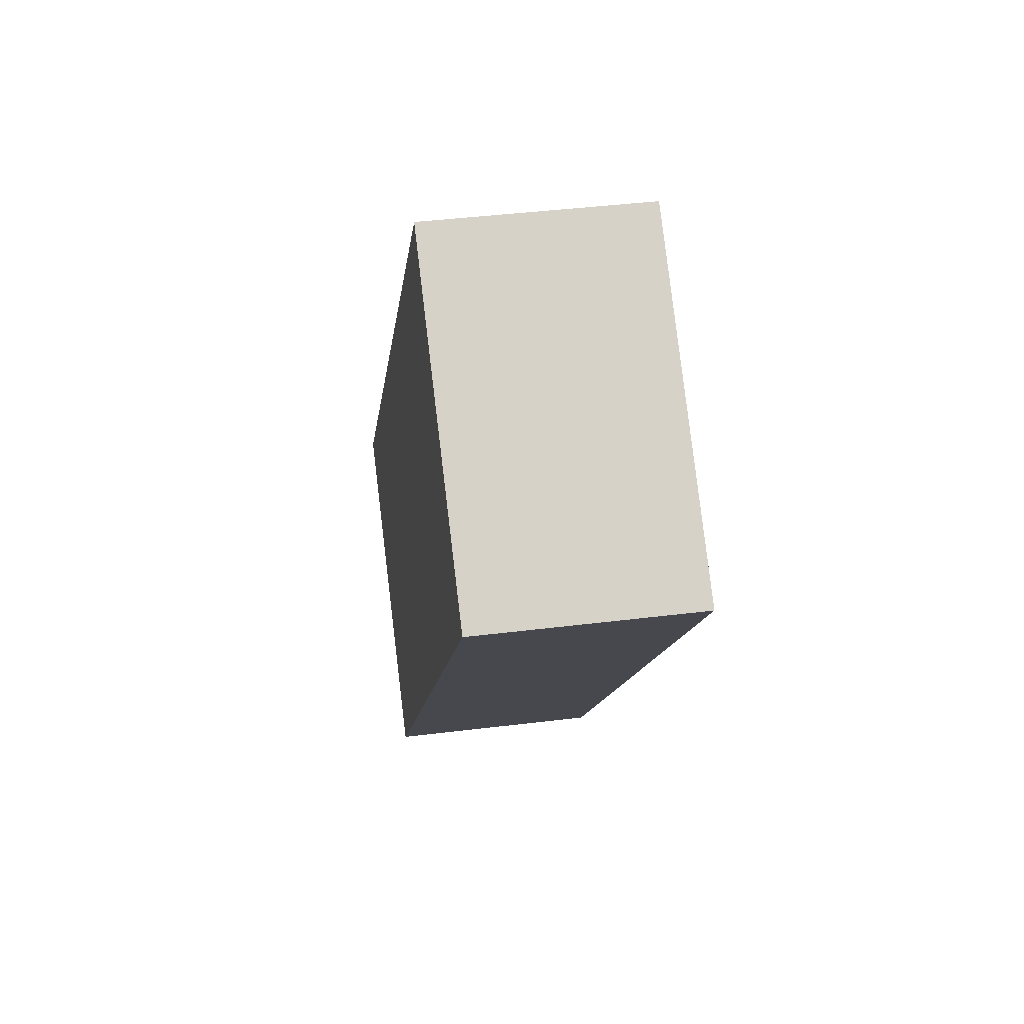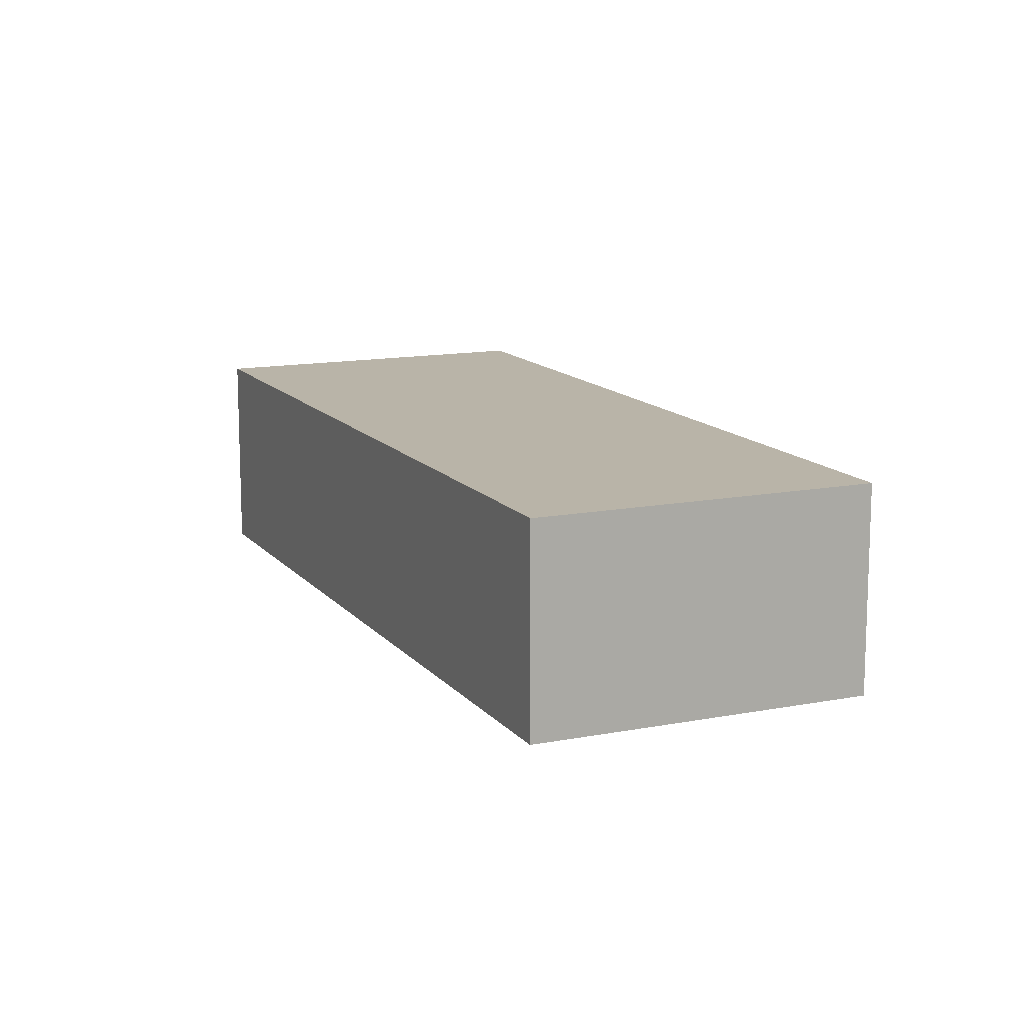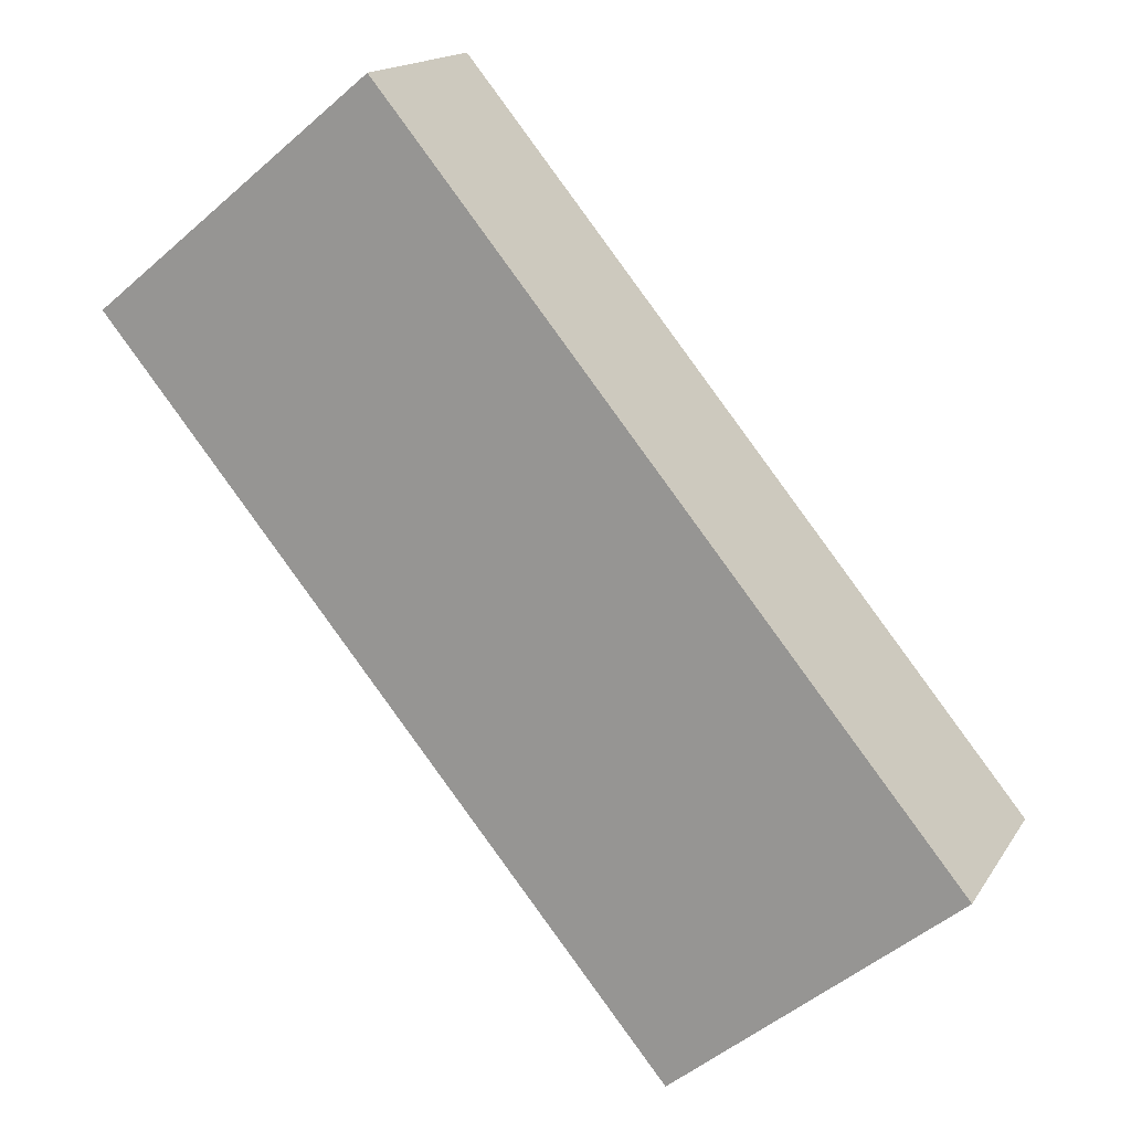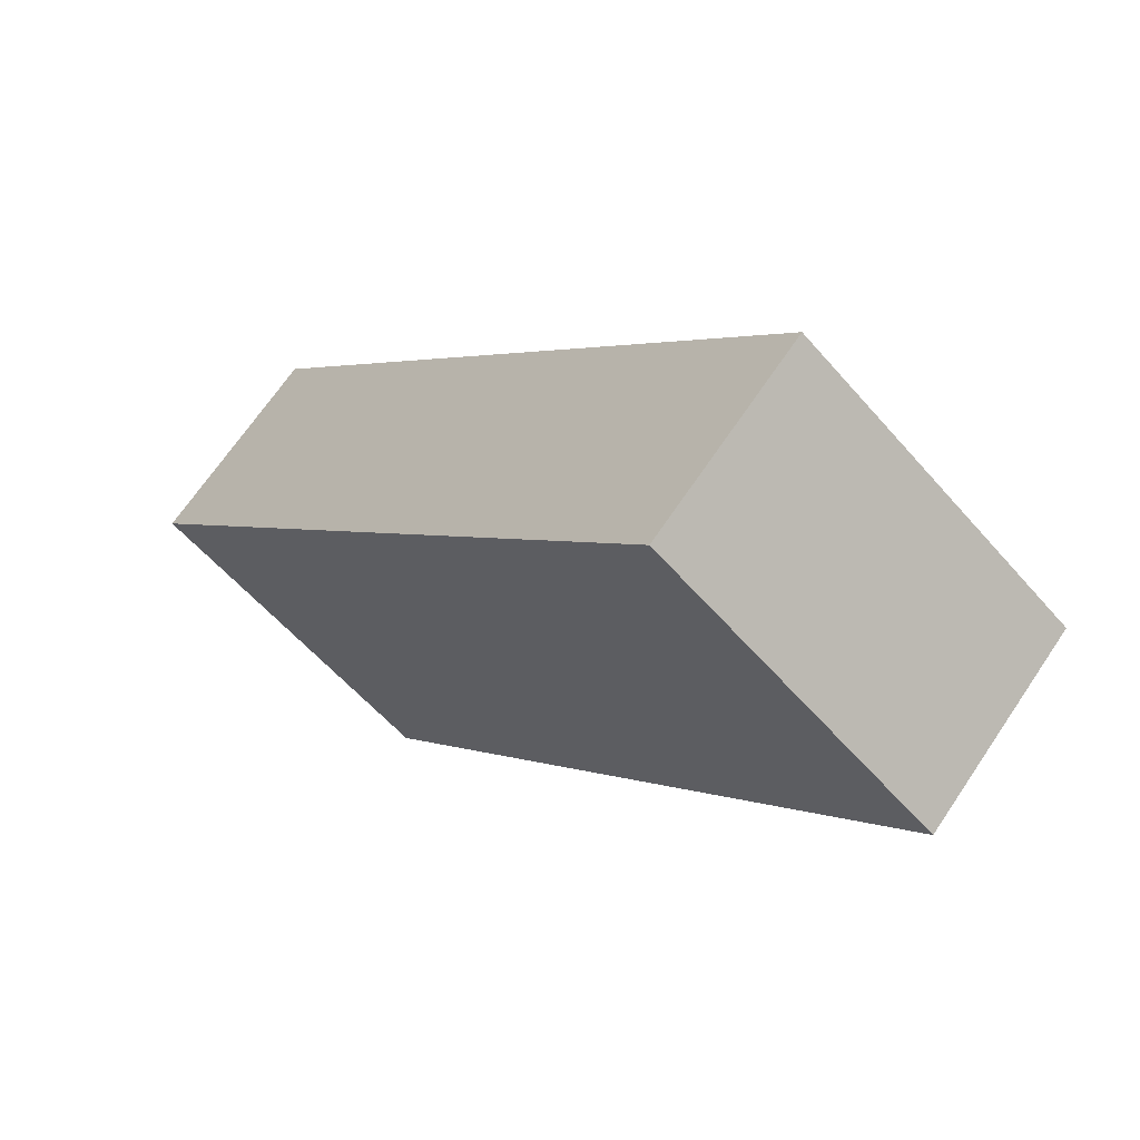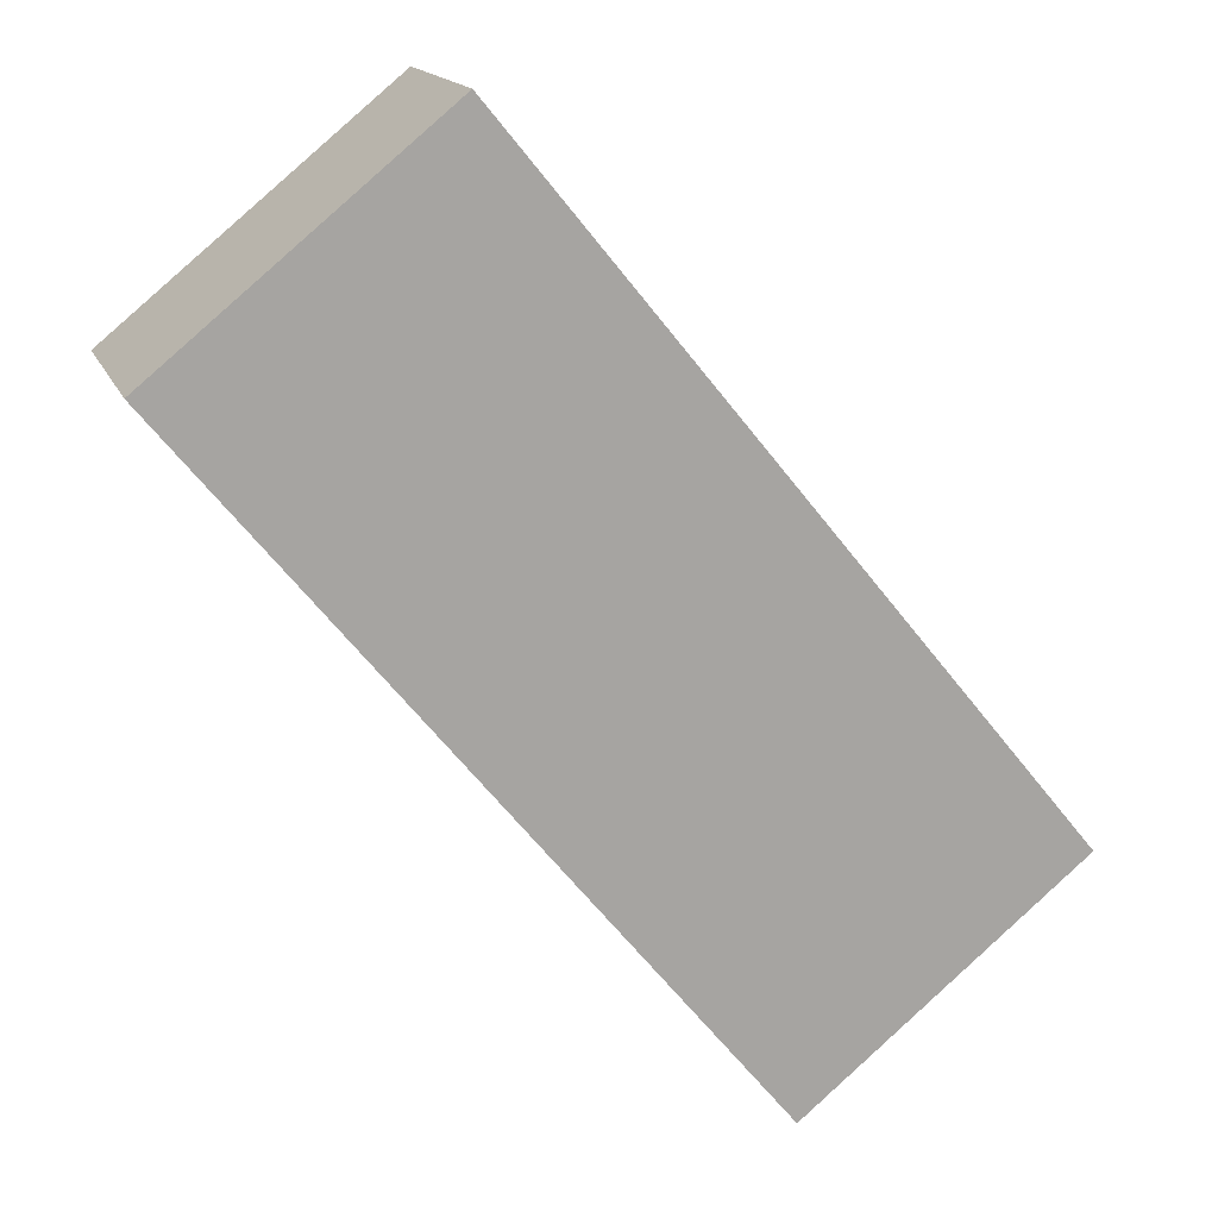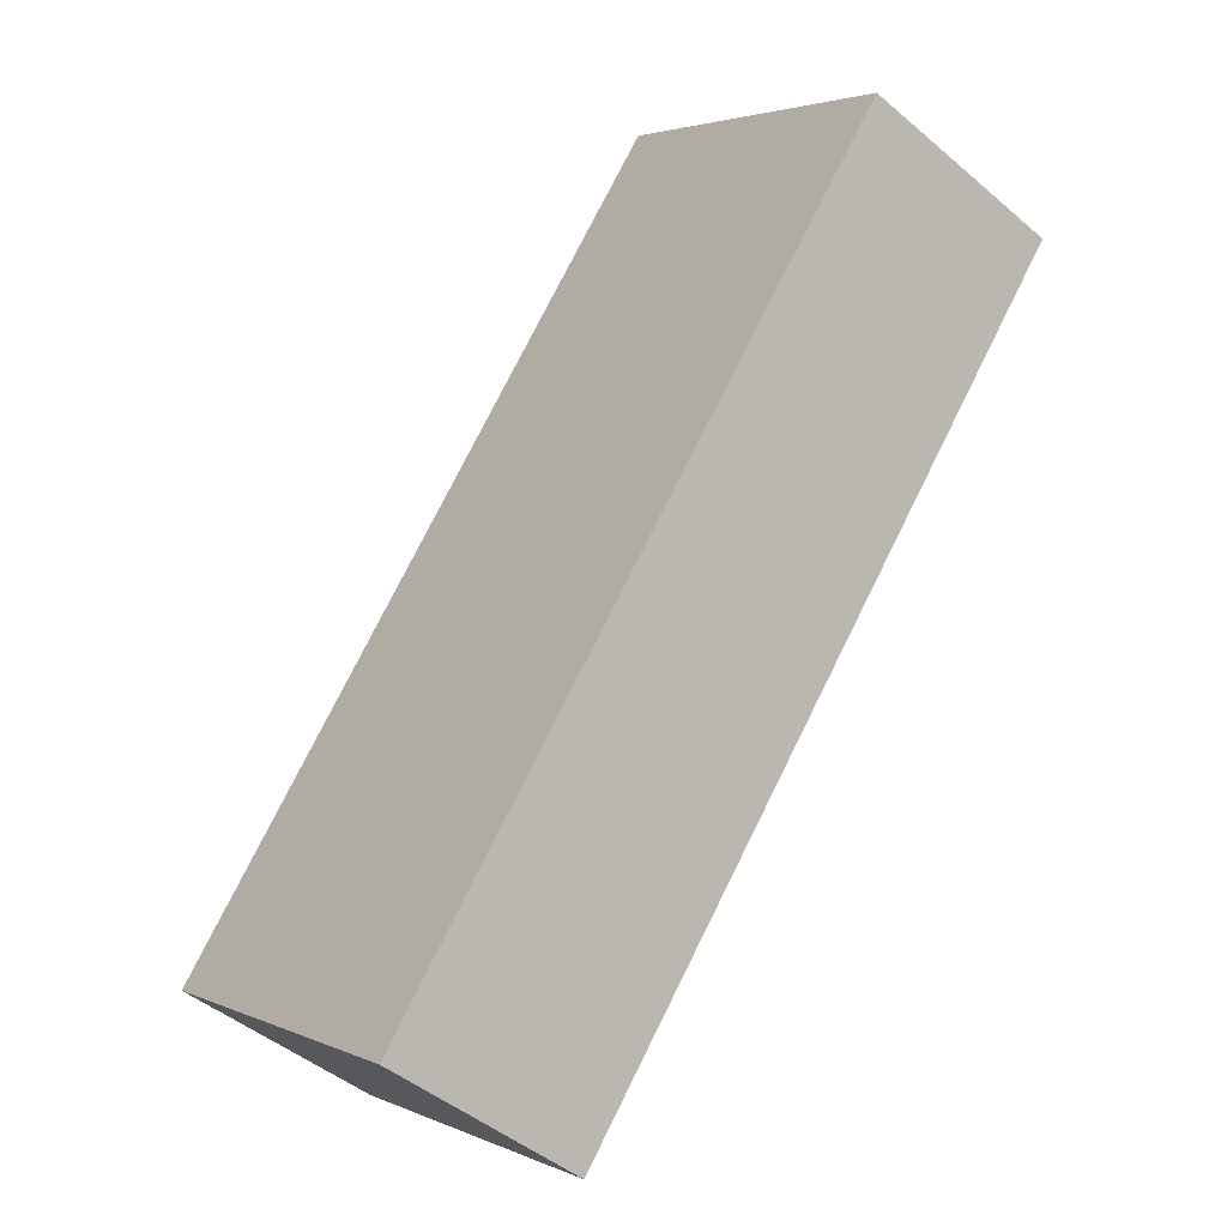
<metadata>
{"format":"obj","ext":"obj","renderer":"f3d","projection":"perspective","resolution":1024,"background":"white","views":[{"elev":40.3,"azim":81.2,"up":"+Z"},{"elev":13.2,"azim":15.3,"up":"+Y"},{"elev":16.1,"azim":-158.2,"up":"+Z"},{"elev":67.7,"azim":33.9,"up":"+Z"},{"elev":15.7,"azim":163.2,"up":"+Z"},{"elev":-45.9,"azim":45.7,"up":"+Z"}]}
</metadata>
<code>
v  1.909 1.463 -1.561
v  3.863 1.463 4.723
v  5.772 1.463 3.162
v  0 1.463 8.958e-17
v  5.772 -1.936e-16 3.162
v  1.909 9.558e-17 -1.561
v  0 0 0
v  3.863 -2.892e-16 4.723
g defaultobject
f 1 2 3
f 2 1 4
f 5 1 3
f 1 5 6
f 6 4 1
f 4 6 7
f 7 2 4
f 2 7 8
f 8 3 2
f 3 8 5
f 8 6 5
f 6 8 7

</code>
